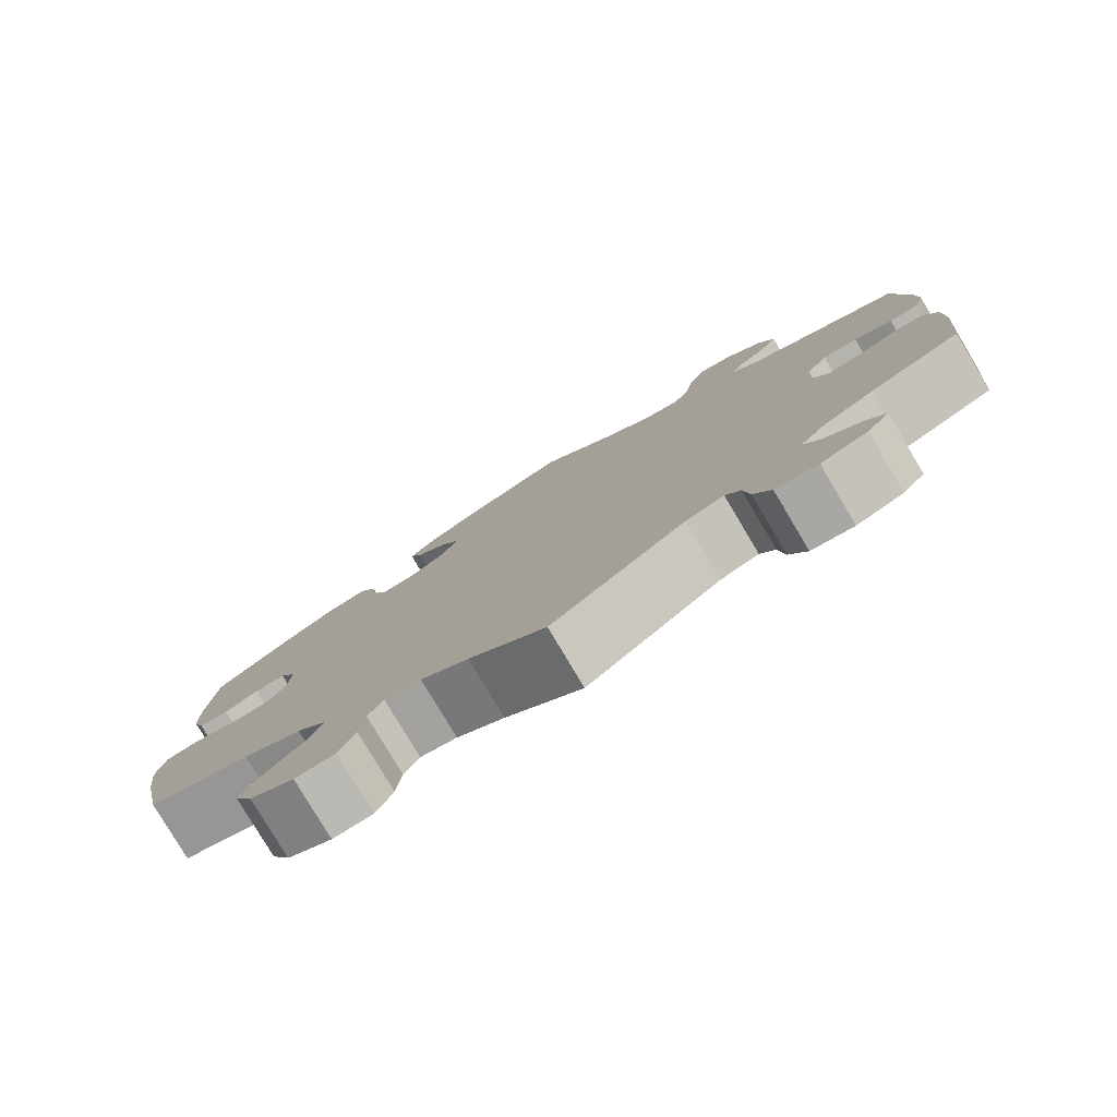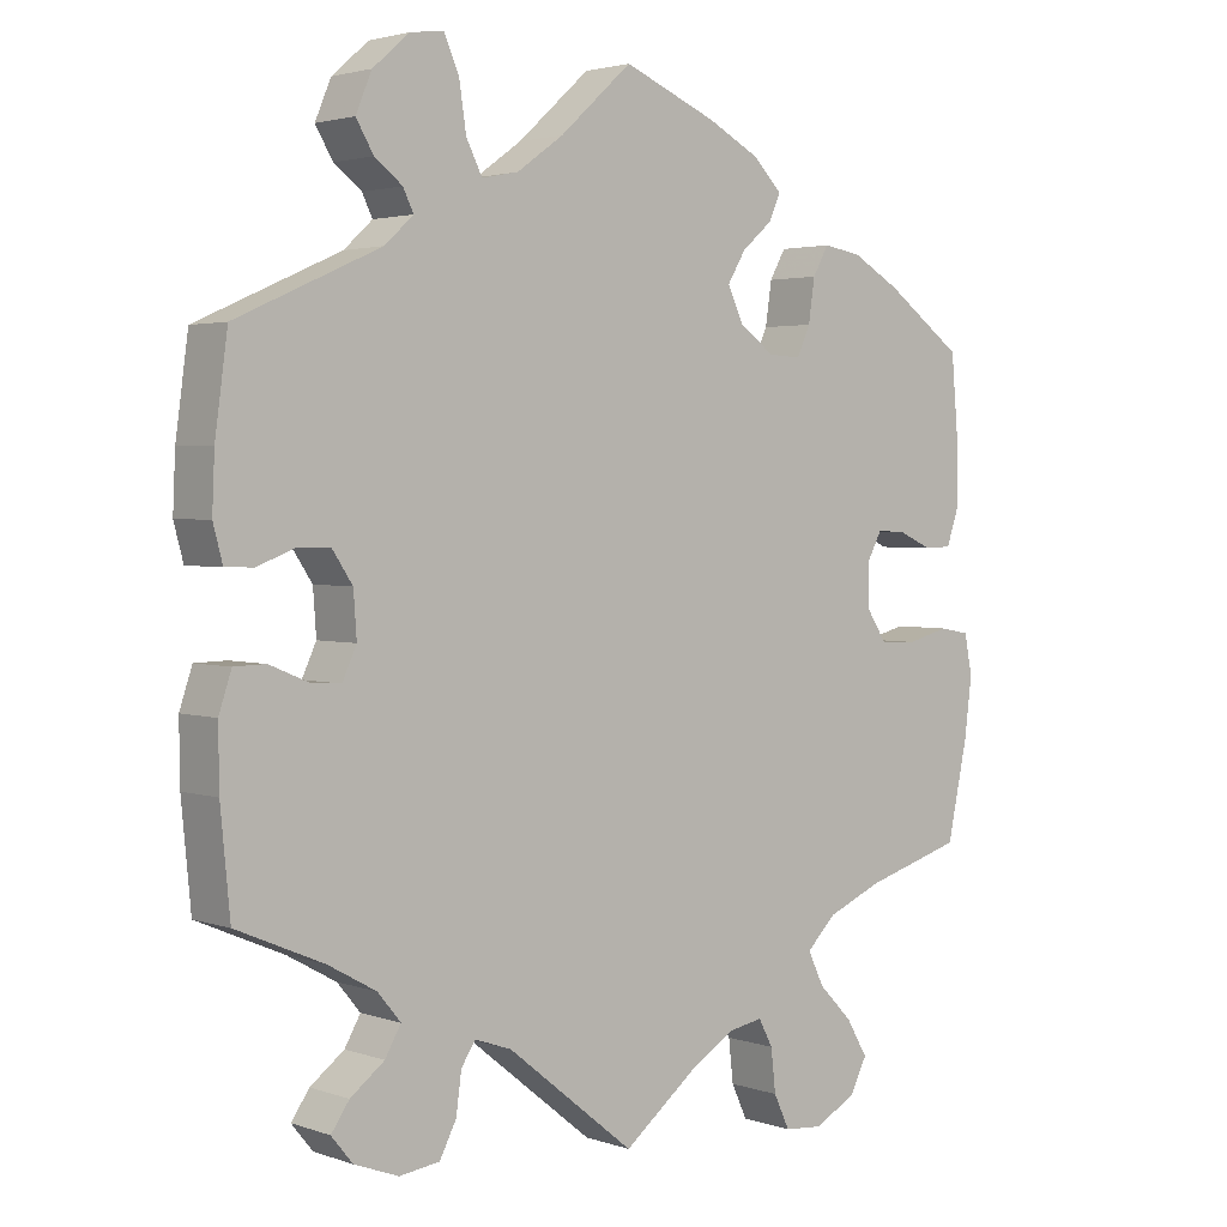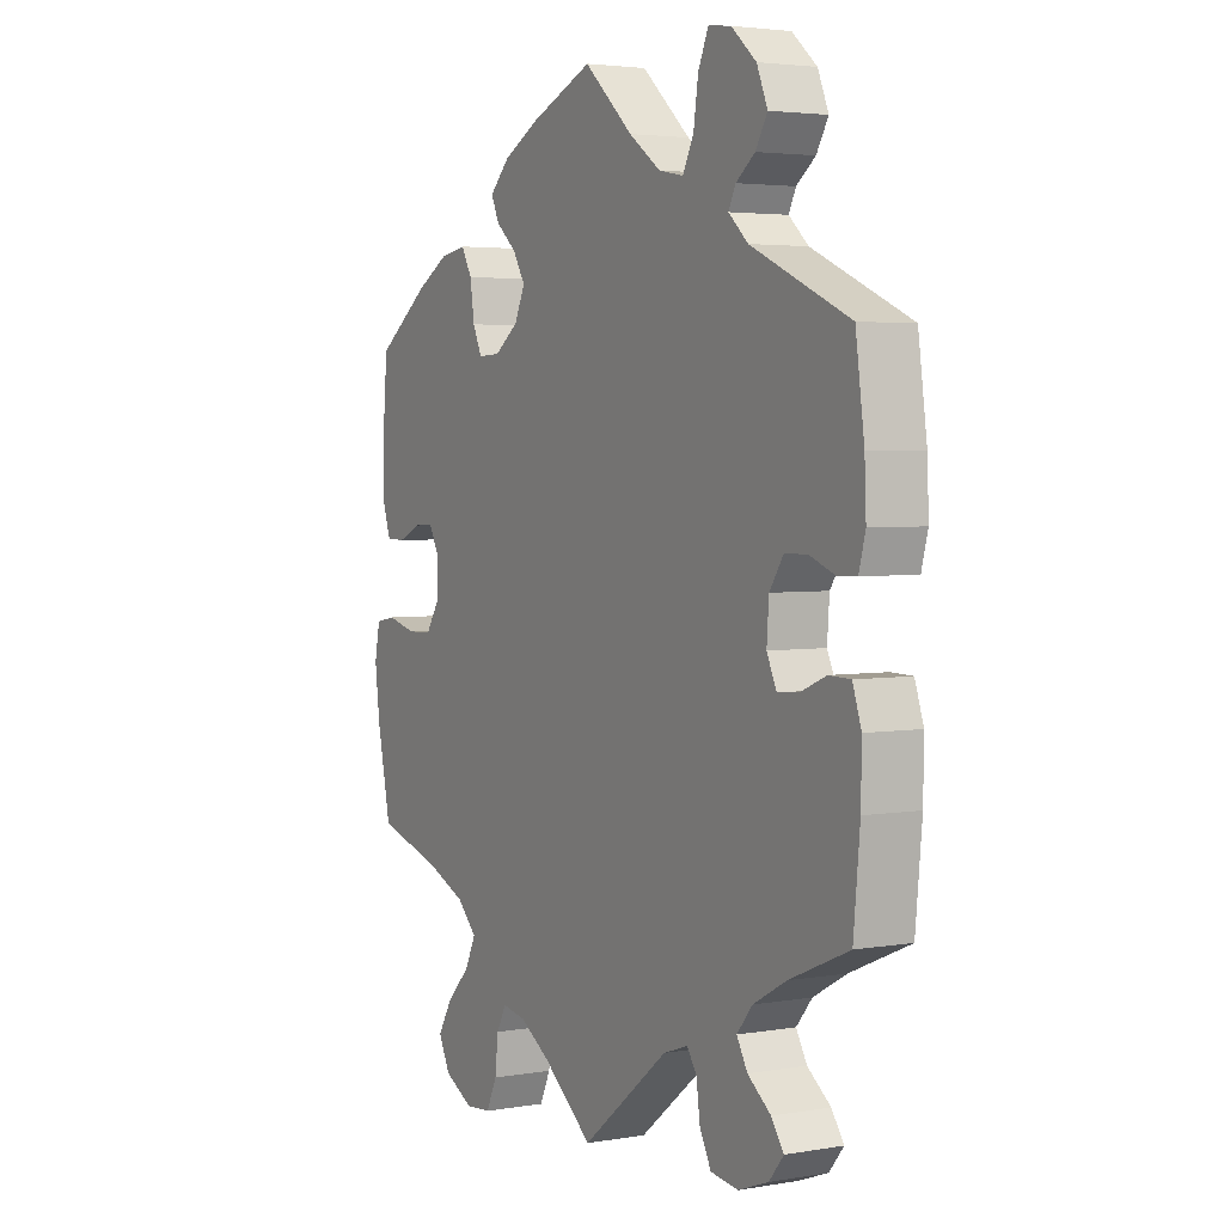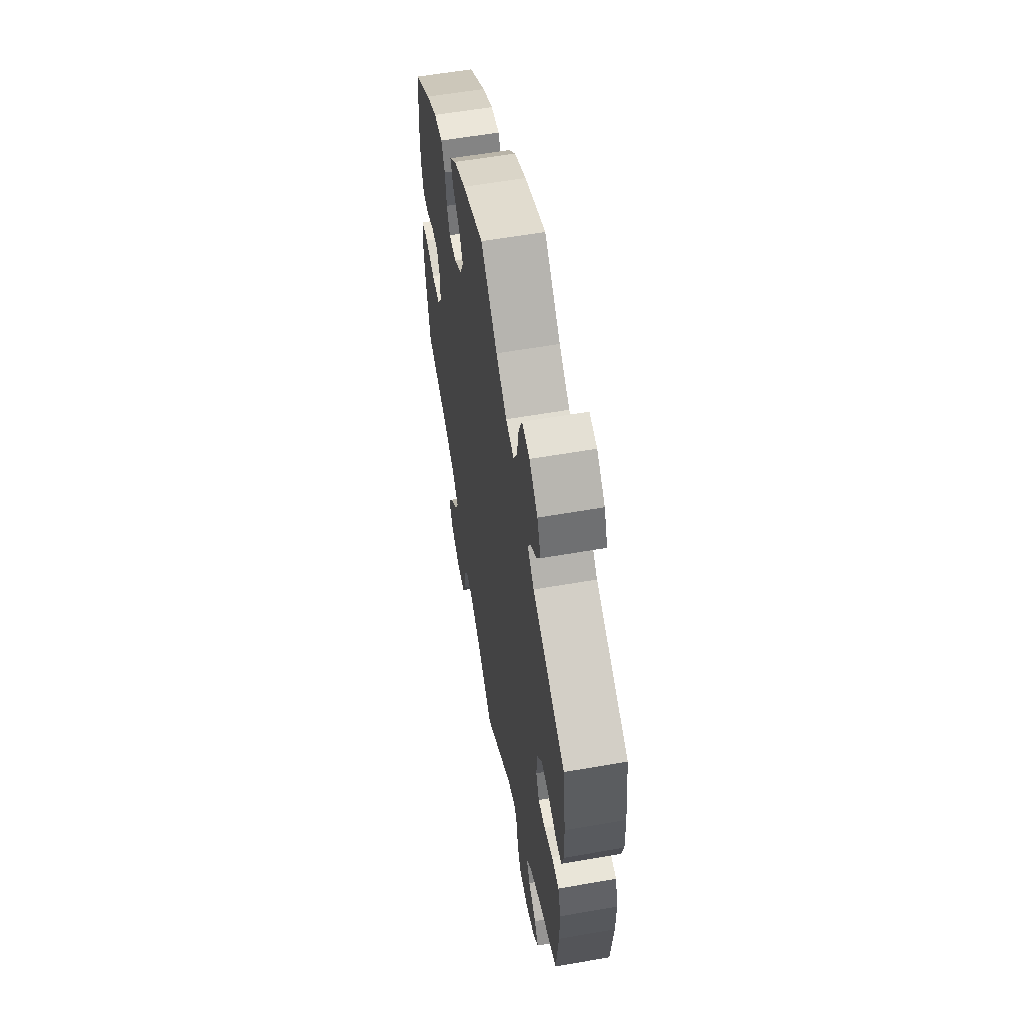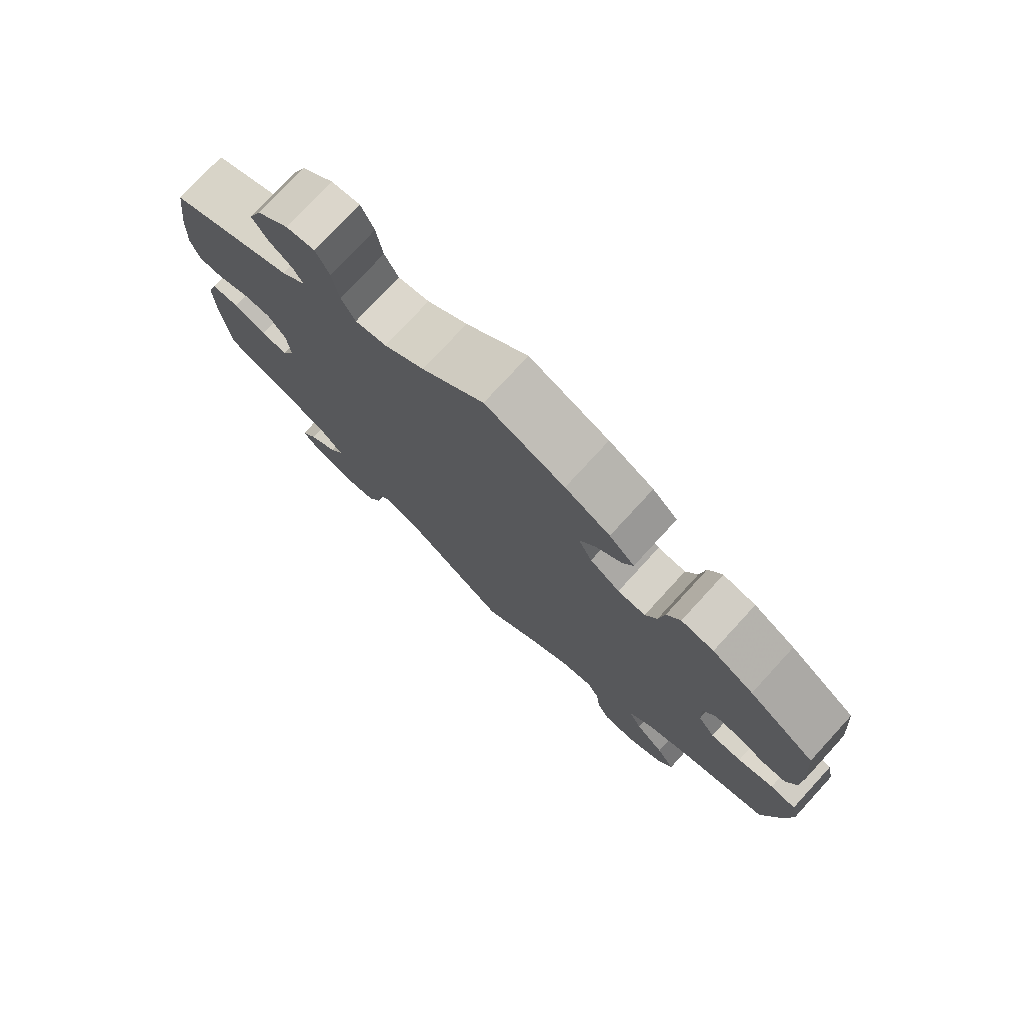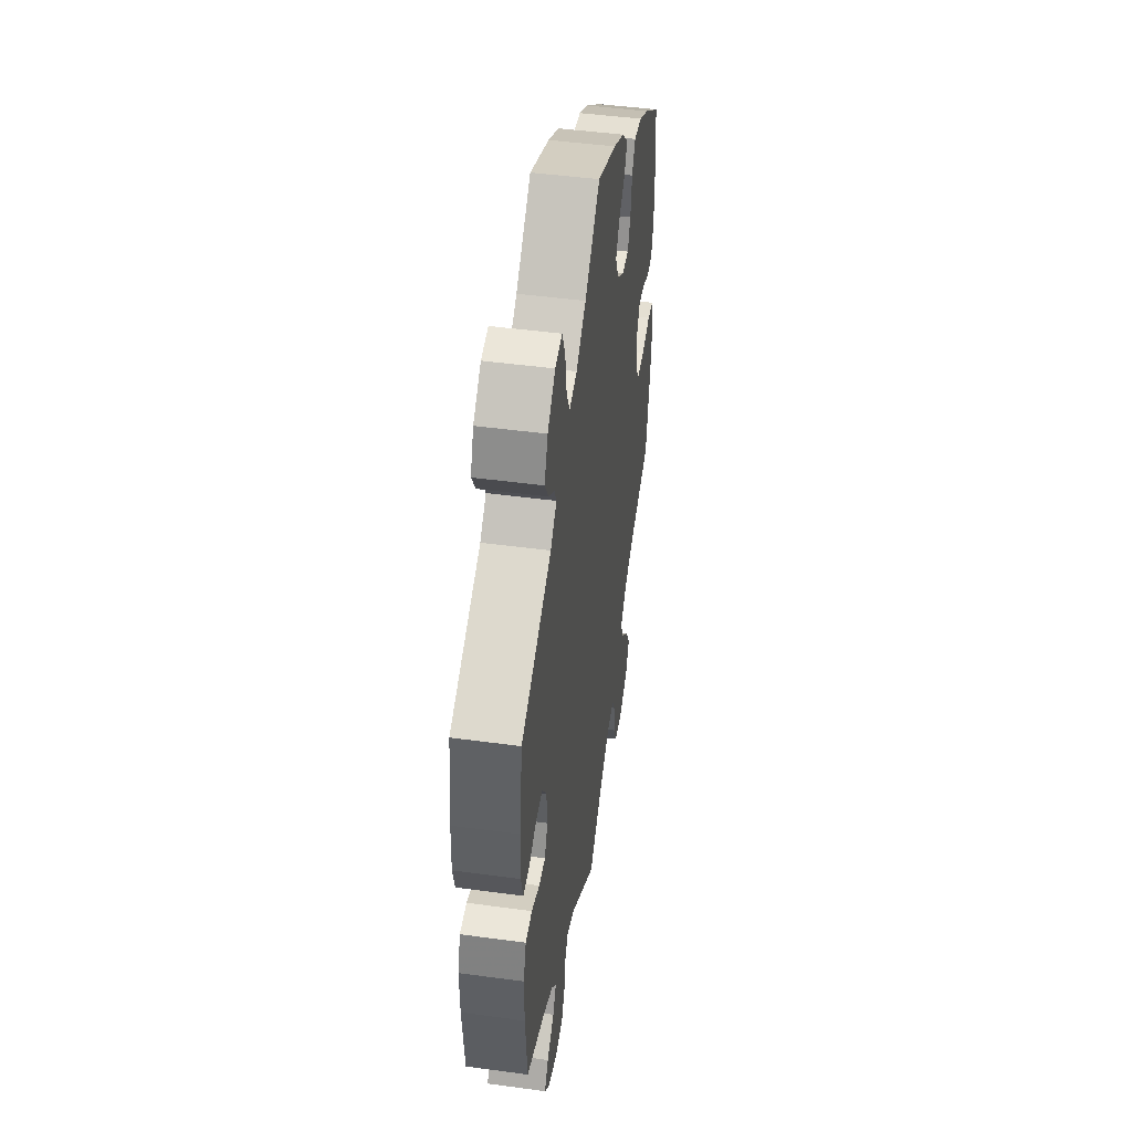
<metadata>
{"format":"obj","ext":"obj","renderer":"f3d","projection":"perspective","resolution":1024,"background":"white","views":[{"elev":-80.0,"azim":30.8,"up":"+Z"},{"elev":2.7,"azim":139.6,"up":"+Z"},{"elev":3.5,"azim":60.3,"up":"+Z"},{"elev":58.5,"azim":79.8,"up":"+Z"},{"elev":76.7,"azim":-137.4,"up":"+Z"},{"elev":47.0,"azim":98.7,"up":"+Z"}]}
</metadata>
<code>
v -0.092 0.07 -0.505
v -0.149 0.07 -0.469
v -0.193 0.07 -0.461
v -0.211 0.07 -0.495
v -0.217 0.07 -0.549
v -0.237 0.07 -0.592
v -0.285 0.07 -0.596
v -0.338 0.07 -0.568
v -0.36 0.07 -0.525
v -0.333 0.07 -0.479
v -0.29 0.07 -0.435
v -0.27 0.07 -0.393
v -0.307 0.07 -0.356
v -0.377 0.07 -0.326
v -0.501 0.07 -0.289
v -0.527 0.07 -0.166
v -0.536 0.07 -0.092
v -0.526 0.07 -0.042
v -0.488 0.07 -0.035
v -0.435 0.07 -0.049
v -0.389 0.07 -0.048
v -0.364 0.07 -0.01
v -0.362 0.07 0.045
v -0.381 0.07 0.081
v -0.418 0.07 0.079
v -0.46 0.07 0.06
v -0.495 0.07 0.061
v -0.51 0.07 0.105
v -0.511 0.07 0.174
v -0.501 0.07 0.289
v -0.403 0.07 0.36
v -0.342 0.07 0.395
v -0.294 0.07 0.403
v -0.274 0.07 0.367
v -0.266 0.07 0.313
v -0.249 0.07 0.276
v -0.208 0.07 0.278
v -0.164 0.07 0.31
v -0.144 0.07 0.353
v -0.167 0.07 0.391
v -0.205 0.07 0.424
v -0.22 0.07 0.457
v -0.183 0.07 0.494
v -0.117 0.07 0.529
v 0 0.07 0.578
v 0.091 0.07 0.496
v 0.15 0.07 0.454
v 0.196 0.07 0.445
v 0.216 0.07 0.485
v 0.225 0.07 0.545
v 0.244 0.07 0.588
v 0.286 0.07 0.582
v 0.332 0.07 0.542
v 0.352 0.07 0.494
v 0.33 0.07 0.457
v 0.295 0.07 0.43
v 0.282 0.07 0.403
v 0.318 0.07 0.37
v 0.5 0.07 0.289
v 0.516 0.07 0.172
v 0.519 0.07 0.102
v 0.507 0.07 0.057
v 0.471 0.07 0.056
v 0.425 0.07 0.074
v 0.383 0.07 0.074
v 0.357 0.07 0.035
v 0.353 0.07 -0.021
v 0.371 0.07 -0.06
v 0.41 0.07 -0.057
v 0.458 0.07 -0.037
v 0.498 0.07 -0.038
v 0.514 0.07 -0.086
v 0.513 0.07 -0.162
v 0.501 0.07 -0.288
v 0.391 0.07 -0.335
v 0.33 0.07 -0.369
v 0.301 0.07 -0.404
v 0.321 0.07 -0.439
v 0.364 0.07 -0.472
v 0.387 0.07 -0.505
v 0.36 0.07 -0.538
v 0.304 0.07 -0.559
v 0.253 0.07 -0.552
v 0.232 0.07 -0.511
v 0.225 0.07 -0.46
v 0.207 0.07 -0.433
v 0.161 0.07 -0.449
v 0 0.07 -0.578
v -0.092 0 -0.505
v -0.149 0 -0.469
v -0.193 0 -0.461
v -0.211 0 -0.495
v -0.217 0 -0.549
v -0.237 0 -0.592
v -0.285 0 -0.596
v -0.338 0 -0.568
v -0.36 0 -0.525
v -0.333 0 -0.479
v -0.29 0 -0.435
v -0.27 0 -0.393
v -0.307 0 -0.356
v -0.377 0 -0.326
v -0.501 0 -0.289
v -0.527 0 -0.166
v -0.536 0 -0.092
v -0.526 0 -0.042
v -0.488 0 -0.035
v -0.435 0 -0.049
v -0.389 0 -0.048
v -0.364 0 -0.01
v -0.362 0 0.045
v -0.381 0 0.081
v -0.418 0 0.079
v -0.46 0 0.06
v -0.495 0 0.061
v -0.51 0 0.105
v -0.511 0 0.174
v -0.501 0 0.289
v -0.403 0 0.36
v -0.342 0 0.395
v -0.294 0 0.403
v -0.274 0 0.367
v -0.266 0 0.313
v -0.249 0 0.276
v -0.208 0 0.278
v -0.164 0 0.31
v -0.144 0 0.353
v -0.167 0 0.391
v -0.205 0 0.424
v -0.22 0 0.457
v -0.183 0 0.494
v -0.117 0 0.529
v 0 0 0.578
v 0.091 0 0.496
v 0.15 0 0.454
v 0.196 0 0.445
v 0.216 0 0.485
v 0.225 0 0.545
v 0.244 0 0.588
v 0.286 0 0.582
v 0.332 0 0.542
v 0.352 0 0.494
v 0.33 0 0.457
v 0.295 0 0.43
v 0.282 0 0.403
v 0.318 0 0.37
v 0.5 0 0.289
v 0.516 0 0.172
v 0.519 0 0.102
v 0.507 0 0.057
v 0.471 0 0.056
v 0.425 0 0.074
v 0.383 0 0.074
v 0.357 0 0.035
v 0.353 0 -0.021
v 0.371 0 -0.06
v 0.41 0 -0.057
v 0.458 0 -0.037
v 0.498 0 -0.038
v 0.514 0 -0.086
v 0.513 0 -0.162
v 0.501 0 -0.288
v 0.391 0 -0.335
v 0.33 0 -0.369
v 0.301 0 -0.404
v 0.321 0 -0.439
v 0.364 0 -0.472
v 0.387 0 -0.505
v 0.36 0 -0.538
v 0.304 0 -0.559
v 0.253 0 -0.552
v 0.232 0 -0.511
v 0.225 0 -0.46
v 0.207 0 -0.433
v 0.161 0 -0.449
v 0 0 -0.578
f 87 88 1
f 86 87 1 2
f 82 83 84 85
f 82 85 86
f 81 82 86
f 78 79 80 81
f 77 78 81 86
f 76 77 86 2
f 72 73 74 75
f 69 70 71 72
f 68 69 72 75
f 67 68 75 76
f 61 62 63 64
f 61 64 65
f 58 59 60 61
f 57 58 61 65
f 53 54 55 56
f 53 56 57
f 52 53 57
f 49 50 51 52
f 48 49 52 57
f 47 48 57 65
f 43 44 45 46
f 40 41 42 43
f 39 40 43 46
f 38 39 46 47
f 32 33 34 35
f 32 35 36
f 31 32 36
f 30 31 36
f 29 30 36
f 28 29 36 37
f 25 26 27 28
f 24 25 28 37
f 17 18 19 20
f 17 20 21
f 14 15 16 17
f 13 14 17 21
f 12 13 21 22
f 8 9 10 11
f 8 11 12
f 7 8 12
f 4 5 6 7
f 3 4 7 12
f 67 76 2 3
f 66 67 3 12
f 23 24 37 38
f 38 47 65 66
f 23 38 66
f 12 22 23 66
f 89 176 175
f 90 89 175 174
f 173 172 171 170
f 174 173 170
f 174 170 169
f 169 168 167 166
f 174 169 166 165
f 90 174 165 164
f 163 162 161 160
f 160 159 158 157
f 163 160 157 156
f 164 163 156 155
f 152 151 150 149
f 153 152 149
f 149 148 147 146
f 153 149 146 145
f 144 143 142 141
f 145 144 141
f 145 141 140
f 140 139 138 137
f 145 140 137 136
f 153 145 136 135
f 134 133 132 131
f 131 130 129 128
f 134 131 128 127
f 135 134 127 126
f 123 122 121 120
f 124 123 120
f 124 120 119
f 124 119 118
f 124 118 117
f 125 124 117 116
f 116 115 114 113
f 125 116 113 112
f 108 107 106 105
f 109 108 105
f 105 104 103 102
f 109 105 102 101
f 110 109 101 100
f 99 98 97 96
f 100 99 96
f 100 96 95
f 95 94 93 92
f 100 95 92 91
f 91 90 164 155
f 100 91 155 154
f 126 125 112 111
f 154 153 135 126
f 154 126 111
f 154 111 110 100
f 1 89 90 2
f 2 90 91 3
f 3 91 92 4
f 4 92 93 5
f 5 93 94 6
f 6 94 95 7
f 7 95 96 8
f 8 96 97 9
f 9 97 98 10
f 10 98 99 11
f 11 99 100 12
f 12 100 101 13
f 13 101 102 14
f 14 102 103 15
f 15 103 104 16
f 16 104 105 17
f 17 105 106 18
f 18 106 107 19
f 19 107 108 20
f 20 108 109 21
f 21 109 110 22
f 22 110 111 23
f 23 111 112 24
f 24 112 113 25
f 25 113 114 26
f 26 114 115 27
f 27 115 116 28
f 28 116 117 29
f 29 117 118 30
f 30 118 119 31
f 31 119 120 32
f 32 120 121 33
f 33 121 122 34
f 34 122 123 35
f 35 123 124 36
f 36 124 125 37
f 37 125 126 38
f 38 126 127 39
f 39 127 128 40
f 40 128 129 41
f 41 129 130 42
f 42 130 131 43
f 43 131 132 44
f 44 132 133 45
f 45 133 134 46
f 46 134 135 47
f 47 135 136 48
f 48 136 137 49
f 49 137 138 50
f 50 138 139 51
f 51 139 140 52
f 52 140 141 53
f 53 141 142 54
f 54 142 143 55
f 55 143 144 56
f 56 144 145 57
f 57 145 146 58
f 58 146 147 59
f 59 147 148 60
f 60 148 149 61
f 61 149 150 62
f 62 150 151 63
f 63 151 152 64
f 64 152 153 65
f 65 153 154 66
f 66 154 155 67
f 67 155 156 68
f 68 156 157 69
f 69 157 158 70
f 70 158 159 71
f 71 159 160 72
f 72 160 161 73
f 73 161 162 74
f 74 162 163 75
f 75 163 164 76
f 76 164 165 77
f 77 165 166 78
f 78 166 167 79
f 79 167 168 80
f 80 168 169 81
f 81 169 170 82
f 82 170 171 83
f 83 171 172 84
f 84 172 173 85
f 85 173 174 86
f 86 174 175 87
f 87 175 176 88
f 88 176 89 1

</code>
